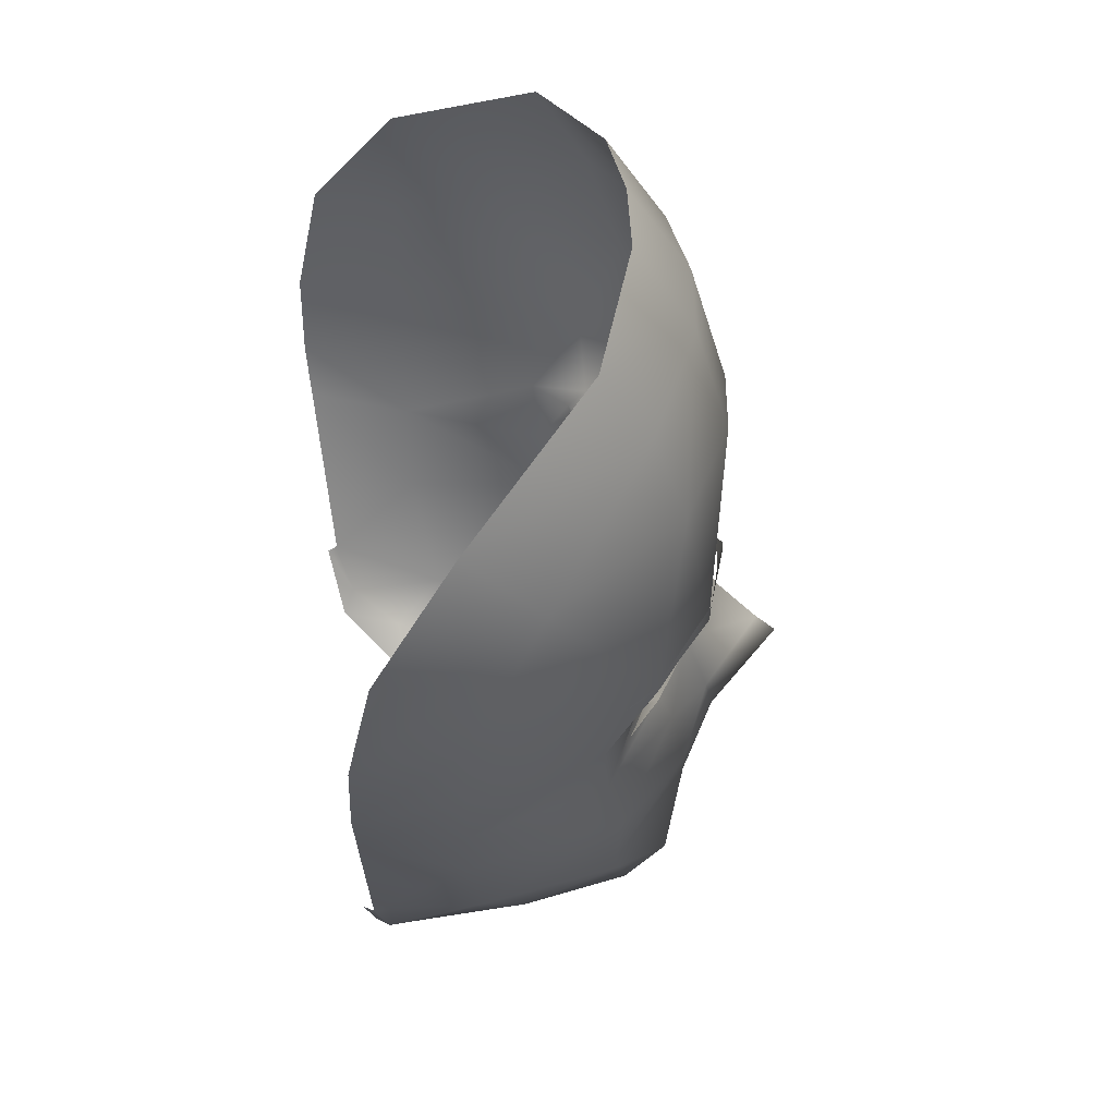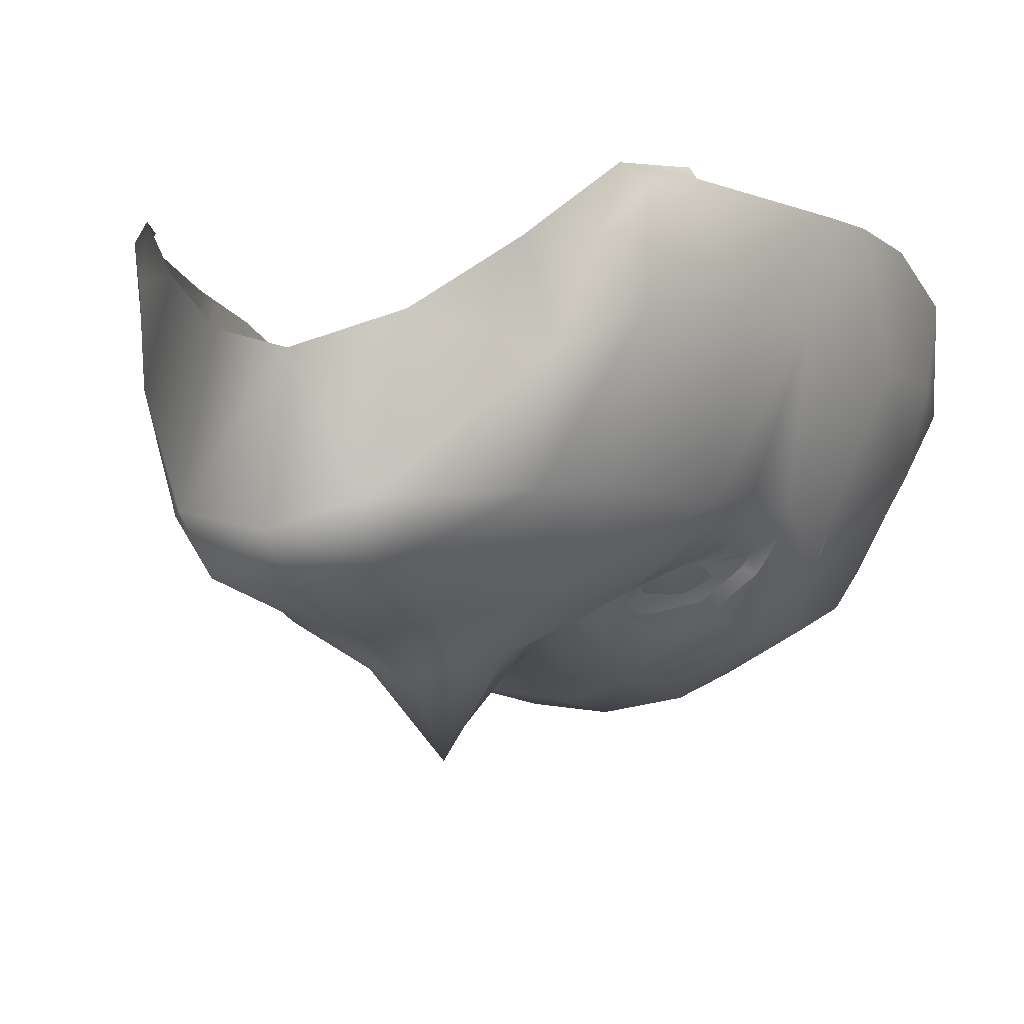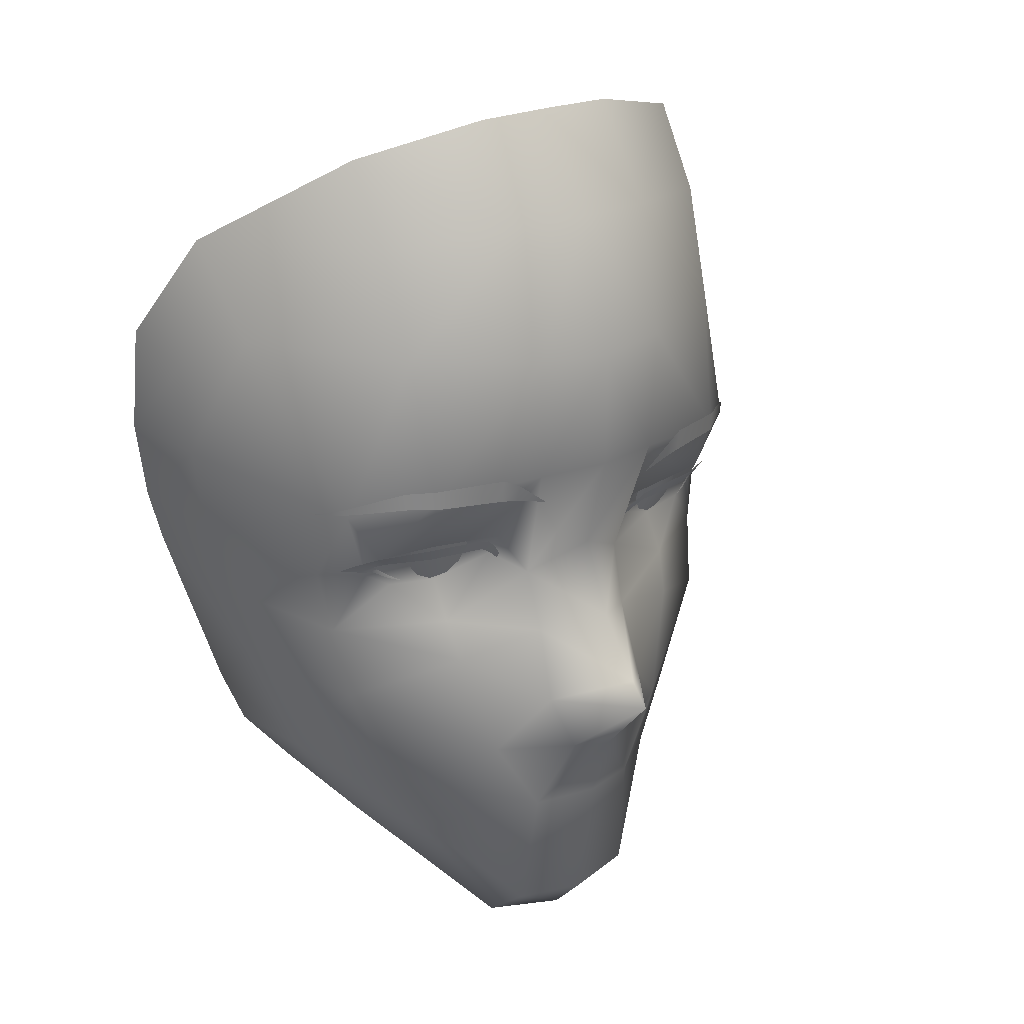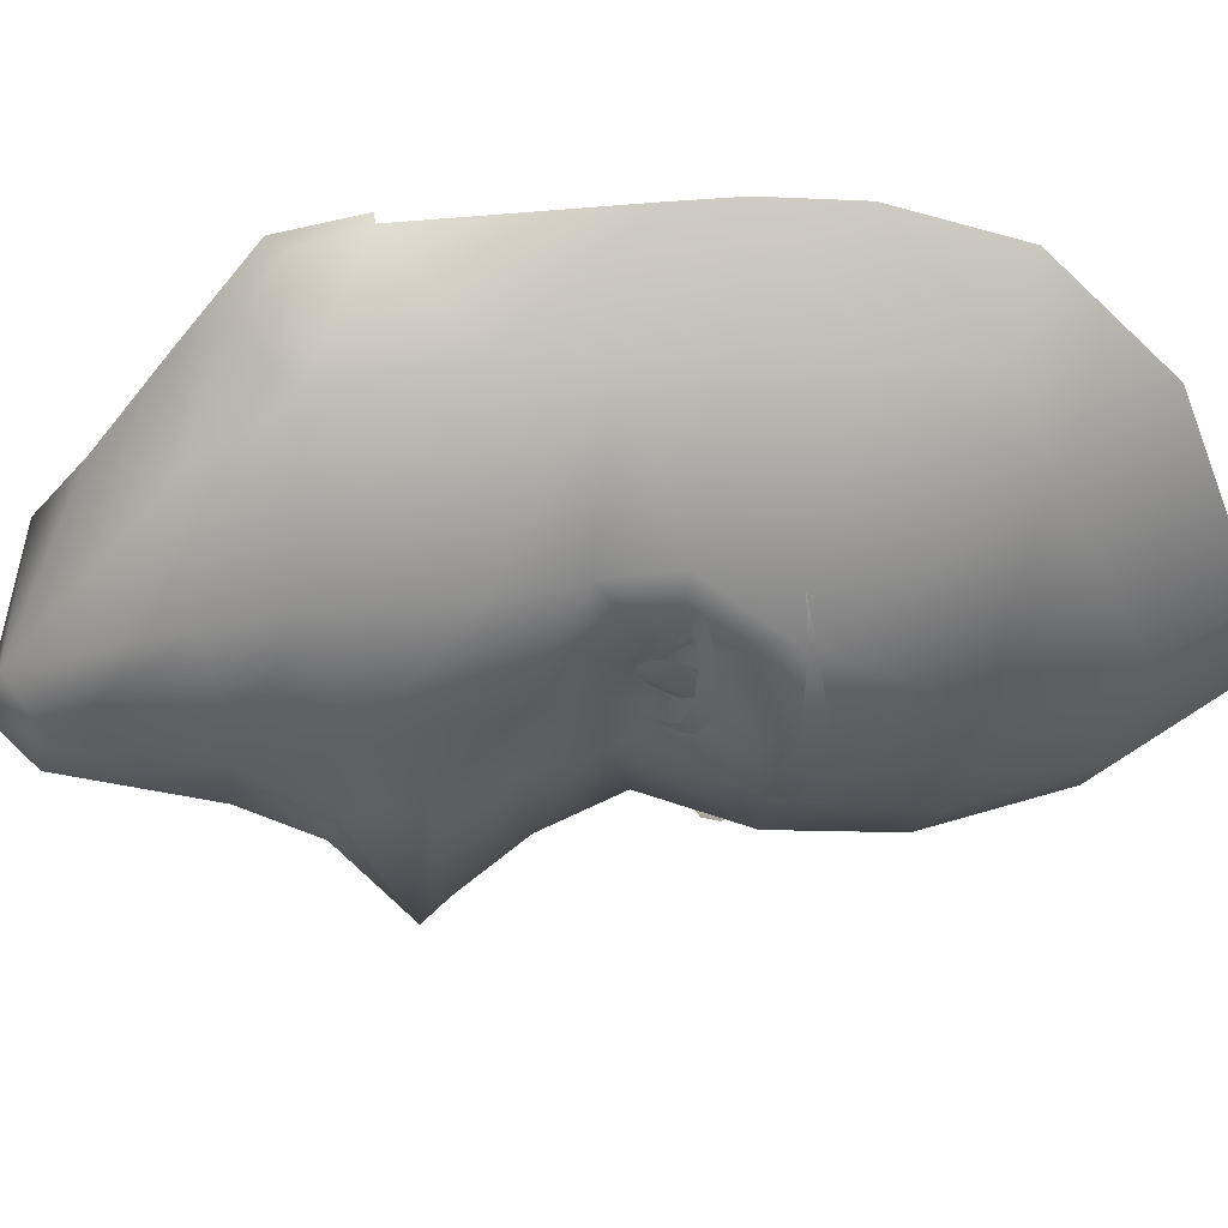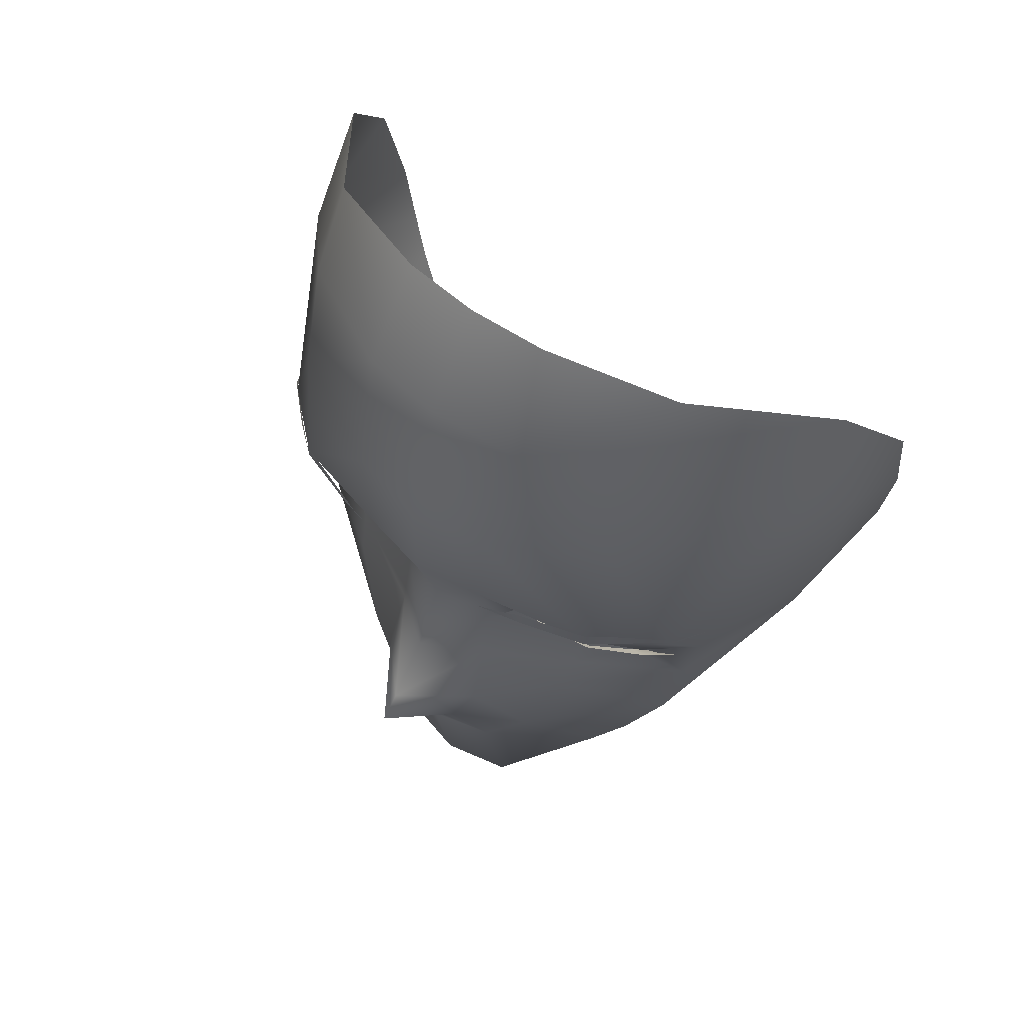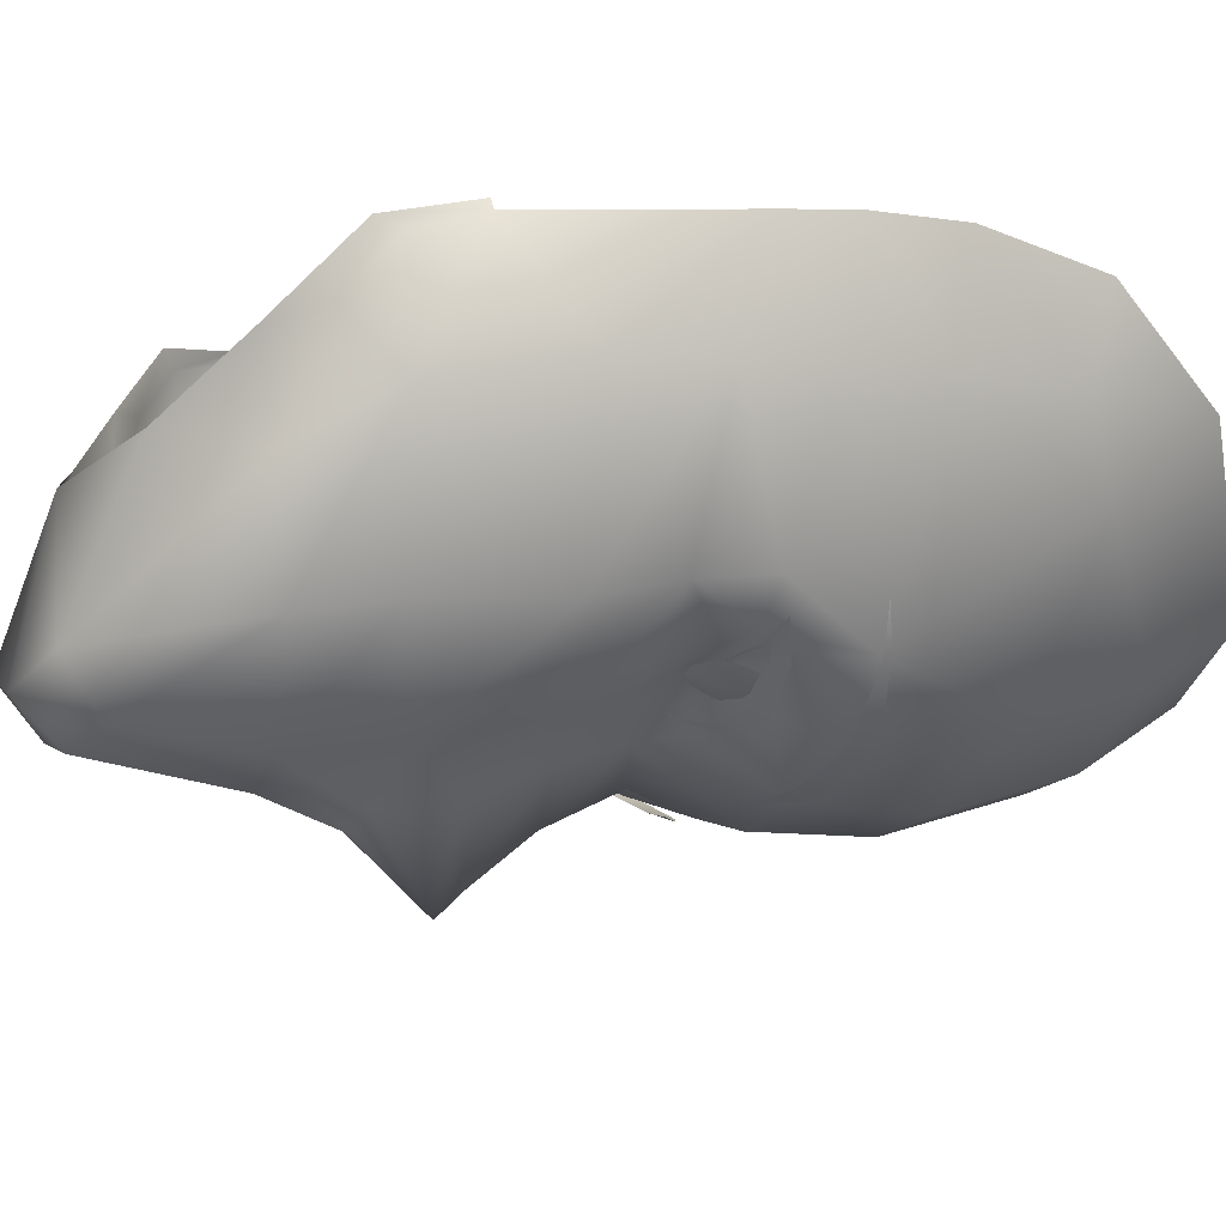
<metadata>
{"format":"obj","ext":"obj","renderer":"f3d","projection":"perspective","resolution":1024,"background":"white","views":[{"elev":46.7,"azim":-97.9,"up":"+Z"},{"elev":-9.7,"azim":-156.8,"up":"+Y"},{"elev":23.6,"azim":-37.1,"up":"+Z"},{"elev":-8.5,"azim":-101.5,"up":"+Y"},{"elev":60.8,"azim":37.8,"up":"+Z"},{"elev":-8.6,"azim":-116.6,"up":"+Y"}]}
</metadata>
<code>
g SeparateMesh_NPC_Kathy_Model_Kathy_Face_LOD2
v -0.05564 0.002006 1.592
v -0.04692 0.001675 1.577
v -0.0543 0.004195 1.592
v -0.05155 -0.001132 1.58
v -0.04988 -0.02291 1.582
v -0.04542 -0.01147 1.572
v -0.03403 -0.01304 1.564
v -0.03943 -0.03327 1.565
v -0.01816 -0.02679 1.553
v -0.01729 -0.0607 1.54
v 4.82e-10 -0.03355 1.545
v -2.207e-09 -0.0652 1.538
v -0.03482 -0.05592 1.569
v -0.01548 -0.07083 1.548
v -0.01363 -0.07459 1.576
v -5.309e-10 -0.07407 1.547
v -0.05885 -0.01799 1.608
v -0.0682 0.004154 1.633
v -0.04283 -0.05379 1.584
v -0.05229 -0.05319 1.609
v -0.06501 -0.01814 1.627
v -0.02403 -0.07231 1.594
v -0.06871 -0.01839 1.644
v -0.07108 0.004871 1.645
v -0.07117 -0.01893 1.663
v -0.05525 -0.05924 1.657
v -0.07349 0.004478 1.663
v -0.05679 -0.0481 1.639
v -0.05418 -0.0496 1.625
v -0.0728 -0.01882 1.684
v -0.07406 -0.0009575 1.688
v -0.06668 -0.01888 1.713
v -0.06514 -0.03553 1.693
v -0.04353 -0.05838 1.715
v -0.04364 -0.04777 1.733
v -0.04235 -0.0659 1.692
v -0.01771 -0.07097 1.719
v -0.01677 -0.05807 1.74
v -6.566e-10 -0.07303 1.719
v -1.267e-09 -0.05962 1.741
v 0.01677 -0.05807 1.74
v -0.01649 -0.07902 1.691
v -0.04029 -0.07209 1.661
v 0.01771 -0.07097 1.719
v 0.04356 -0.04782 1.733
v 0.04353 -0.05838 1.715
v 0.06668 -0.01888 1.713
v -1.219e-09 -0.0815 1.689
v 0.01649 -0.07902 1.691
v 0.01573 -0.07816 1.663
v 0.04235 -0.0659 1.692
v 0.06514 -0.03553 1.693
v -0.01573 -0.07816 1.663
v 0.04029 -0.07209 1.661
v 0.0728 -0.01882 1.684
v 0.07406 -0.0009575 1.688
v 0.07349 0.004478 1.663
v 0.07117 -0.01893 1.663
v 0.07108 0.004871 1.645
v 0.05525 -0.05924 1.657
v 0.06871 -0.01839 1.644
v 0.06501 -0.01814 1.627
v 0.0681 0.004217 1.633
v 0.05679 -0.0481 1.639
v 0.04745 -0.05944 1.645
v 0.03719 -0.06614 1.647
v 0.05885 -0.01799 1.608
v 0.05564 0.002006 1.592
v 0.05418 -0.0496 1.625
v 0.04859 -0.05548 1.64
v 0.03091 -0.06027 1.644
v 0.05229 -0.05319 1.609
v 0.04988 -0.02291 1.582
v 0.02001 -0.0672 1.646
v 0.01302 -0.06958 1.636
v 0.04315 -0.05701 1.636
v 0.01962 -0.06344 1.64
v 0.03214 -0.05897 1.635
v 0.03225 -0.06409 1.627
v 0.03094 -0.06758 1.617
v 0.05155 -0.001132 1.58
v 0.0543 0.004195 1.592
v 0.04692 0.001675 1.577
v 0.04542 -0.01147 1.572
v 0.03403 -0.01304 1.564
v 0.03943 -0.03327 1.565
v 0.01816 -0.02679 1.553
v 0.04283 -0.05379 1.584
v 0.01729 -0.0607 1.54
v 4.82e-10 -0.03355 1.545
v -2.207e-09 -0.0652 1.538
v 0.02403 -0.07231 1.594
v 0.03482 -0.05592 1.569
v 0.01548 -0.07083 1.548
v 0.01363 -0.07459 1.576
v -1.62e-10 -0.07878 1.577
v -1.495e-10 -0.0843 1.593
v 0.008249 -0.08174 1.594
v 0.01321 -0.07895 1.606
v -0.008249 -0.08174 1.594
v -9.138e-11 -0.09756 1.608
v 0.0123 -0.0736 1.622
v -0.01321 -0.07895 1.606
v 3.783e-11 -0.0928 1.613
v -6.606e-11 -0.08268 1.626
v -0.03094 -0.06758 1.617
v -0.0123 -0.0736 1.622
v -0.01302 -0.06958 1.636
v -6.118e-11 -0.0752 1.642
v -0.03225 -0.06409 1.627
v 4.822e-11 -0.08146 1.664
v -0.02001 -0.0672 1.646
v -0.01962 -0.06344 1.64
v -0.03719 -0.06614 1.647
v -0.03091 -0.06027 1.644
v -0.04745 -0.05944 1.645
v -0.04859 -0.05548 1.64
v -0.04315 -0.05701 1.636
v -0.03214 -0.05897 1.635
v -0.04112 -0.05953 1.638
v -0.04429 -0.05843 1.639
v -0.04375 -0.0586 1.639
v -0.04667 -0.05777 1.641
v -0.04765 -0.05719 1.641
v -0.05048 -0.0559 1.641
v -0.04776 -0.05773 1.642
v -0.05184 -0.05686 1.643
v -0.05443 -0.05395 1.642
v -0.04839 -0.06071 1.645
v -0.04588 -0.05963 1.643
v -0.03752 -0.06556 1.644
v -0.03828 -0.06744 1.647
v -0.02743 -0.06906 1.647
v -0.02773 -0.06733 1.644
v -0.02412 -0.06702 1.644
v -0.02331 -0.06837 1.646
v -0.02147 -0.06609 1.642
v -0.02056 -0.06705 1.643
v -0.01918 -0.06513 1.64
v -0.01829 -0.06568 1.64
v -0.01854 -0.06488 1.639
v 0.04112 -0.05953 1.638
v 0.04375 -0.0586 1.639
v 0.04429 -0.05843 1.639
v 0.04667 -0.05777 1.641
v 0.04765 -0.05719 1.641
v 0.05048 -0.0559 1.641
v 0.04776 -0.05773 1.642
v 0.05184 -0.05686 1.643
v 0.05443 -0.05395 1.642
v 0.04839 -0.06071 1.645
v 0.04588 -0.05963 1.643
v 0.03752 -0.06556 1.644
v 0.03828 -0.06744 1.647
v 0.02743 -0.06906 1.647
v 0.02773 -0.06733 1.644
v 0.02412 -0.06702 1.644
v 0.02331 -0.06837 1.646
v 0.02147 -0.06609 1.642
v 0.02056 -0.06705 1.643
v 0.01918 -0.06513 1.64
v 0.01829 -0.06568 1.64
v 0.01854 -0.06488 1.639
v 0.03815 -0.05899 1.639
v 0.03264 -0.06272 1.643
v 0.0396 -0.05979 1.643
v 0.03518 -0.05904 1.637
v 0.03868 -0.06195 1.647
v 0.03162 -0.05969 1.636
v 0.03461 -0.0645 1.65
v 0.02796 -0.06076 1.638
v 0.02954 -0.06503 1.65
v 0.0257 -0.06217 1.642
v 0.02606 -0.06397 1.647
v -0.03264 -0.06272 1.643
v -0.03906 -0.05928 1.641
v -0.03954 -0.06067 1.645
v -0.03701 -0.06338 1.649
v -0.03679 -0.0589 1.638
v -0.03204 -0.06502 1.651
v -0.03353 -0.05929 1.636
v -0.0274 -0.06466 1.649
v -0.02963 -0.0602 1.637
v -0.02546 -0.06306 1.644
v -0.02663 -0.06141 1.64
v -0.02173 -0.07829 1.662
v -0.01461 -0.07823 1.657
v -0.02204 -0.07724 1.659
v -0.02566 -0.0766 1.659
v -0.02556 -0.07747 1.664
v -0.04042 -0.07235 1.664
v -0.04024 -0.07219 1.659
v -0.04505 -0.06828 1.659
v -0.04568 -0.06812 1.663
v -0.05575 -0.05864 1.657
v -0.05606 -0.05847 1.659
v -0.05964 -0.05116 1.656
v 0.02173 -0.07829 1.662
v 0.02204 -0.07724 1.659
v 0.01461 -0.07823 1.657
v 0.02566 -0.0766 1.659
v 0.02556 -0.07747 1.664
v 0.04042 -0.07235 1.664
v 0.04024 -0.07219 1.659
v 0.04505 -0.06828 1.659
v 0.04568 -0.06812 1.663
v 0.05575 -0.05864 1.657
v 0.05606 -0.05847 1.659
v 0.05964 -0.05116 1.656
g SeparateMesh_NPC_Kathy_Model_Kathy_Face_LOD2_0
f 3 2 1
f 2 4 1
f 1 4 5
f 2 6 4
f 4 6 5
f 2 7 6
f 7 8 6
f 6 8 5
f 7 9 8
f 9 10 8
f 10 9 11
f 12 10 11
f 13 8 10
f 8 13 5
f 10 12 14
f 14 13 10
f 13 14 15
f 12 16 14
f 14 16 15
f 1 5 17
f 18 1 17
f 13 19 5
f 13 15 19
f 5 20 17
f 19 20 5
f 18 17 21
f 21 17 20
f 15 22 19
f 20 19 22
f 21 23 18
f 23 24 18
f 23 25 24
f 26 25 23
f 25 27 24
f 23 21 28
f 28 26 23
f 29 21 20
f 21 29 28
f 27 25 30
f 31 27 30
f 31 30 32
f 25 33 30
f 32 30 33
f 33 25 26
f 32 33 34
f 35 32 34
f 33 36 34
f 33 26 36
f 35 34 37
f 34 36 37
f 38 35 37
f 38 37 39
f 40 38 39
f 41 40 39
f 36 42 37
f 39 37 42
f 26 43 36
f 42 36 43
f 44 41 39
f 45 41 44
f 46 45 44
f 47 45 46
f 48 39 42
f 44 39 49
f 39 48 49
f 49 48 50
f 51 46 44
f 49 51 44
f 52 47 46
f 51 52 46
f 48 42 53
f 53 42 43
f 54 51 49
f 50 54 49
f 55 47 52
f 56 47 55
f 57 56 55
f 58 57 55
f 52 58 55
f 57 58 59
f 51 60 52
f 52 60 58
f 54 60 51
f 58 61 59
f 58 60 61
f 61 62 59
f 62 63 59
f 60 64 61
f 61 64 62
f 65 60 54
f 60 65 64
f 66 54 50
f 66 65 54
f 67 63 62
f 68 63 67
f 64 69 62
f 65 70 64
f 64 70 69
f 71 65 66
f 65 71 70
f 67 62 72
f 62 69 72
f 73 68 67
f 72 73 67
f 74 66 50
f 66 74 71
f 74 50 75
f 70 71 76
f 70 76 69
f 77 71 74
f 77 74 75
f 77 78 71
f 71 78 76
f 78 77 75
f 76 78 79
f 69 76 79
f 79 78 75
f 69 79 80
f 72 69 80
f 81 68 73
f 82 68 81
f 83 82 81
f 84 83 81
f 84 81 73
f 85 83 84
f 86 85 84
f 86 84 73
f 85 86 87
f 72 88 73
f 86 73 88
f 87 86 89
f 87 89 90
f 89 91 90
f 92 88 72
f 80 92 72
f 93 86 88
f 93 89 86
f 93 88 92
f 89 94 91
f 94 89 93
f 94 16 91
f 94 93 95
f 16 94 95
f 95 93 92
f 96 16 95
f 16 96 15
f 97 96 95
f 96 97 15
f 95 92 98
f 98 97 95
f 92 80 99
f 92 99 98
f 97 100 15
f 22 15 100
f 98 101 97
f 101 100 97
f 99 101 98
f 80 102 99
f 80 79 102
f 79 75 102
f 103 22 100
f 103 100 101
f 104 101 99
f 104 99 102
f 104 103 101
f 102 75 105
f 105 104 102
f 22 103 106
f 106 20 22
f 20 106 29
f 107 103 104
f 103 107 106
f 105 107 104
f 107 105 108
f 75 109 105
f 105 109 108
f 109 75 50
f 106 107 110
f 106 110 29
f 107 108 110
f 111 109 50
f 108 109 111
f 48 111 50
f 111 48 53
f 53 108 111
f 53 112 108
f 108 113 110
f 112 113 108
f 114 112 53
f 43 114 53
f 113 112 115
f 112 114 115
f 116 114 43
f 115 114 116
f 26 116 43
f 117 116 26
f 115 116 117
f 28 117 26
f 117 28 29
f 118 117 29
f 118 29 110
f 117 118 115
f 119 113 115
f 113 119 110
f 118 119 115
f 119 118 110
f 122 121 120
f 121 122 123
f 124 121 123
f 124 123 125
f 123 126 125
f 125 126 127
f 128 125 127
f 129 127 126
f 130 129 126
f 130 131 129
f 131 132 129
f 133 132 131
f 134 133 131
f 133 134 135
f 136 133 135
f 136 135 137
f 138 136 137
f 138 137 139
f 140 138 139
f 141 140 139
f 144 143 142
f 143 144 145
f 144 146 145
f 145 146 147
f 148 145 147
f 148 147 149
f 147 150 149
f 149 151 148
f 151 152 148
f 153 152 151
f 154 153 151
f 154 155 153
f 155 156 153
f 156 155 157
f 155 158 157
f 157 158 159
f 158 160 159
f 159 160 161
f 160 162 161
f 162 163 161
g SeparateMesh_NPC_Kathy_Model_Kathy_Face_LOD2_1
f 166 165 164
f 164 165 167
f 166 168 165
f 167 165 169
f 168 170 165
f 169 165 171
f 170 172 165
f 171 165 173
f 174 165 172
f 173 165 174
f 177 176 175
f 178 177 175
f 176 179 175
f 180 178 175
f 175 179 181
f 175 182 180
f 175 181 183
f 175 184 182
f 175 183 185
f 175 185 184
g SeparateMesh_NPC_Kathy_Model_Kathy_Face_LOD2_2
f 188 187 186
f 189 188 186
f 190 189 186
f 189 190 191
f 192 189 191
f 192 191 193
f 191 194 193
f 195 193 194
f 196 195 194
f 197 195 196
f 200 199 198
f 199 201 198
f 201 202 198
f 202 201 203
f 201 204 203
f 203 204 205
f 206 203 205
f 205 207 206
f 207 208 206
f 207 209 208

</code>
